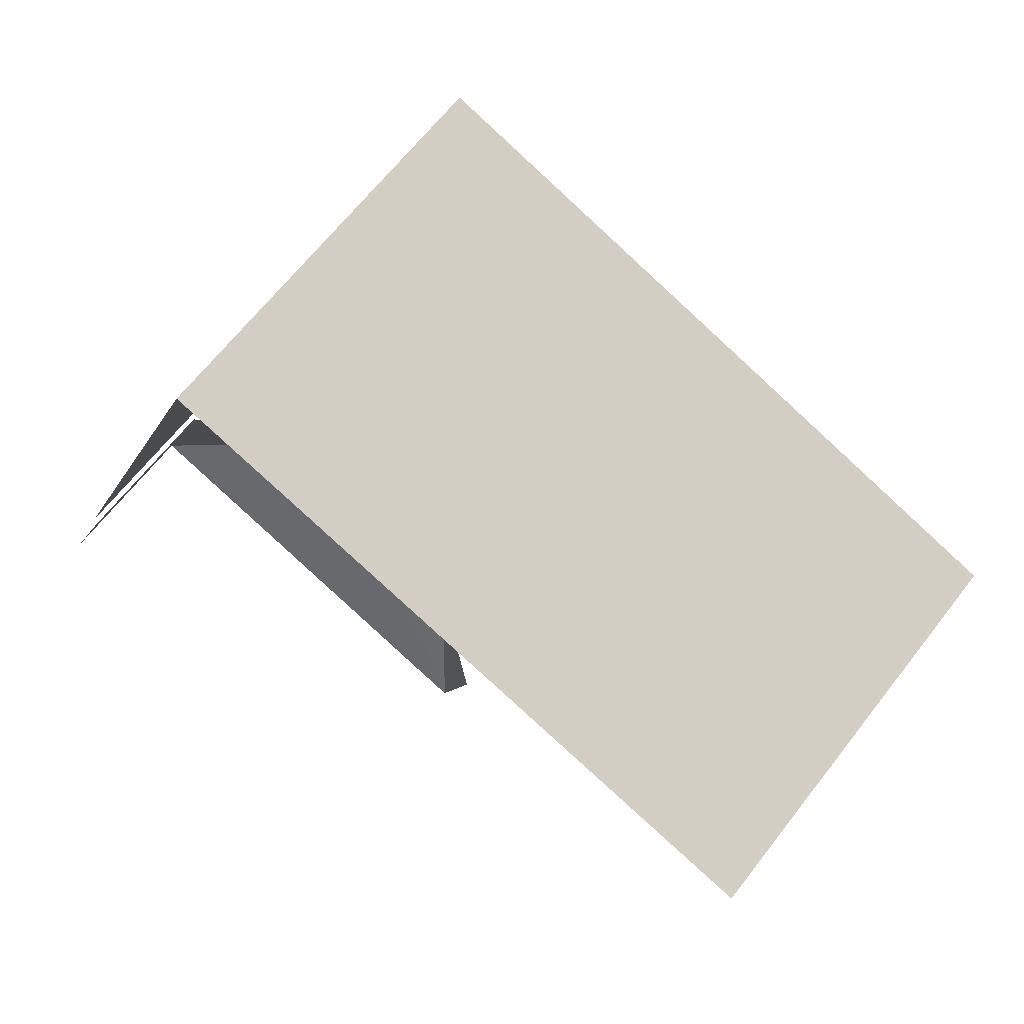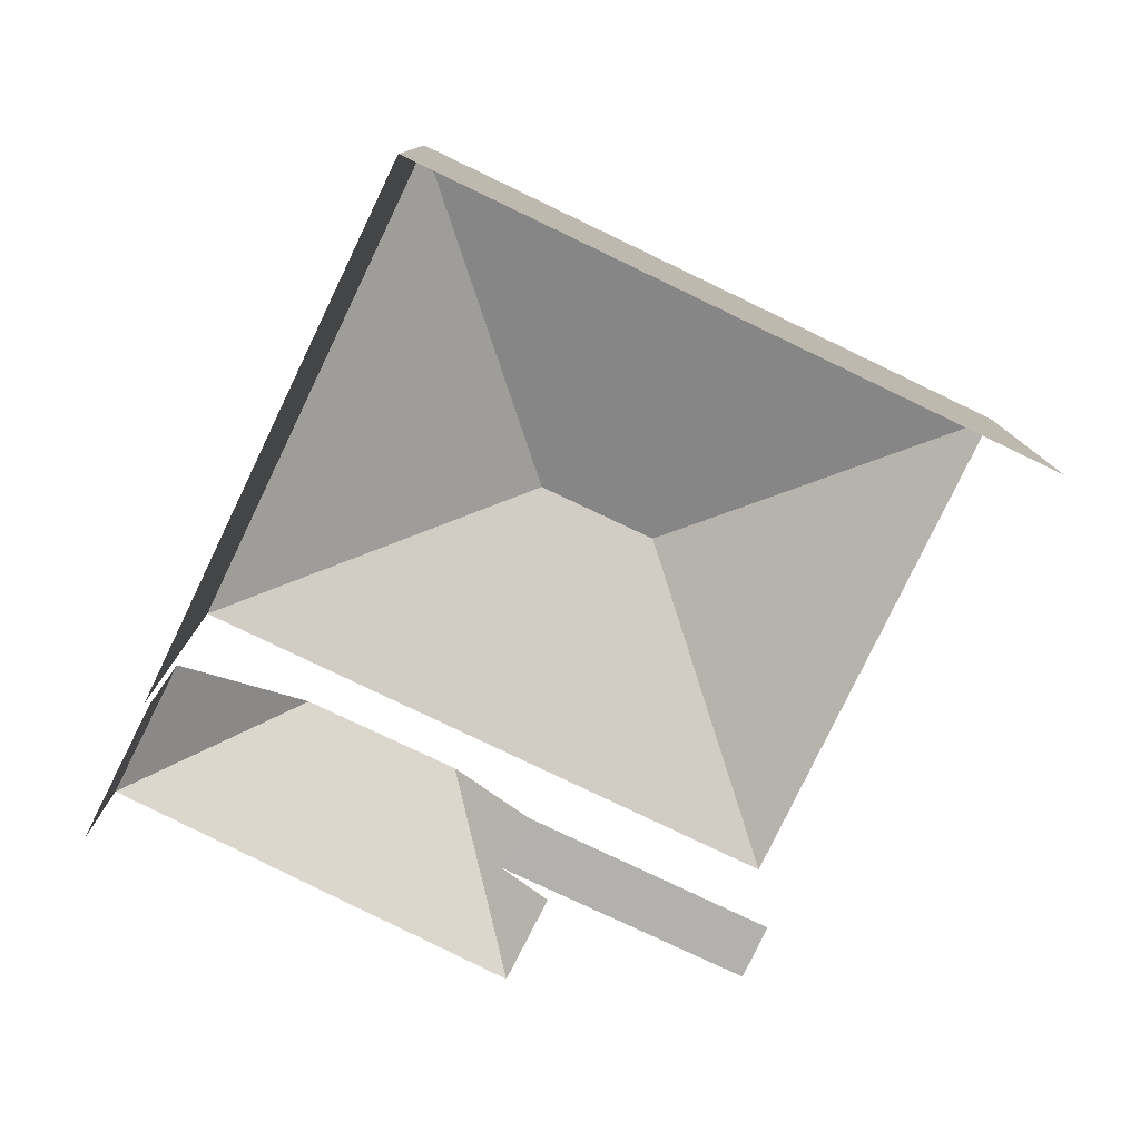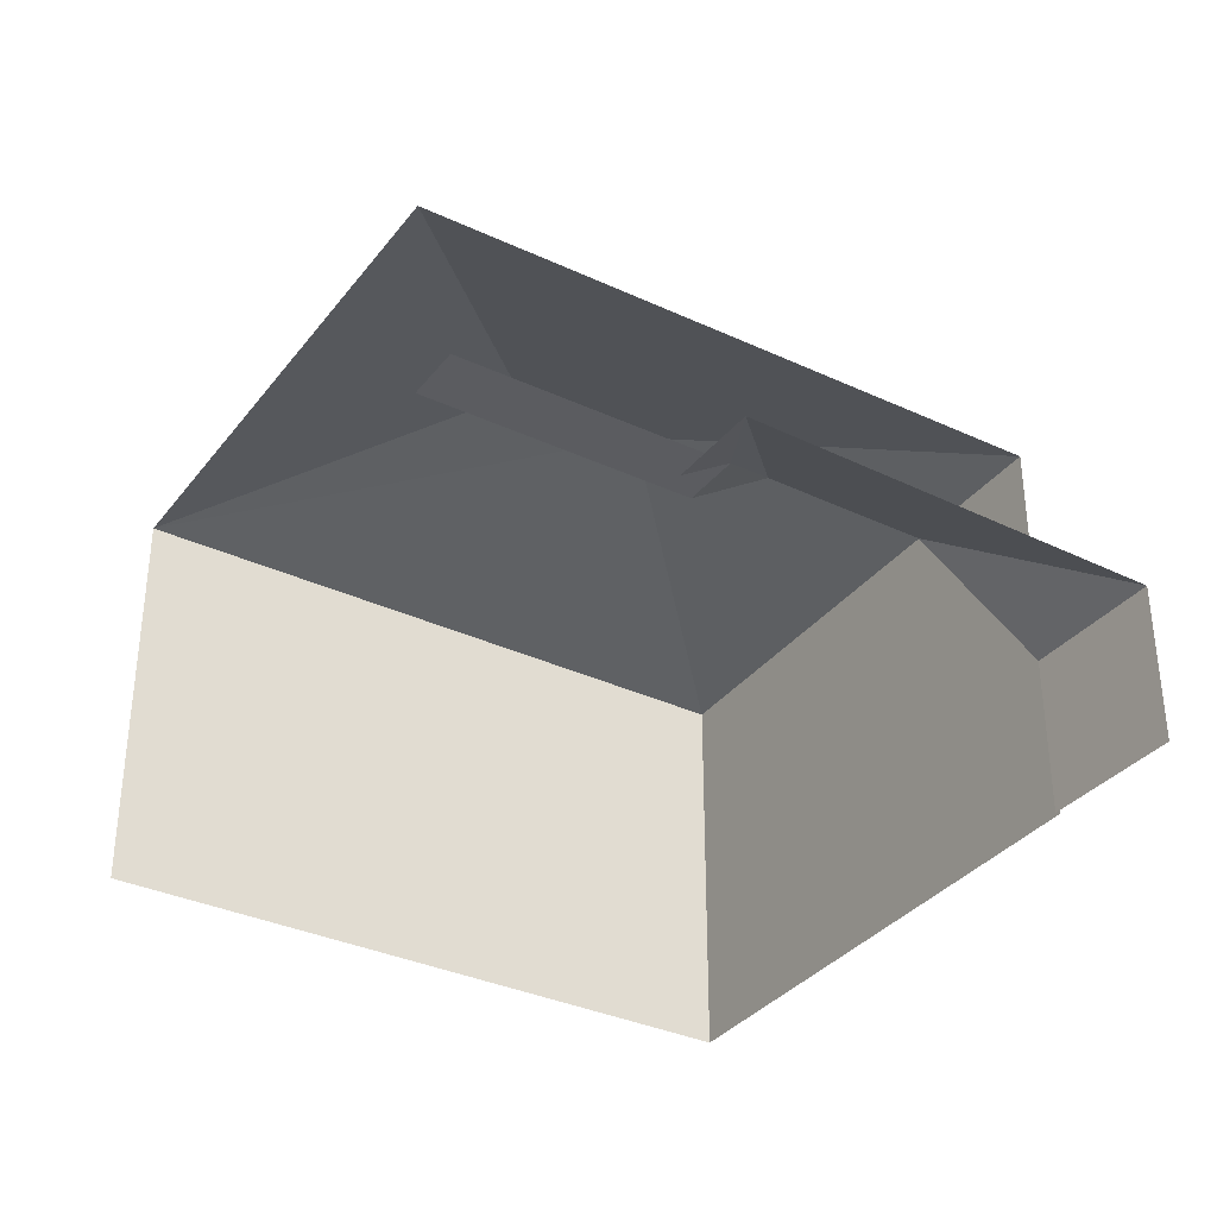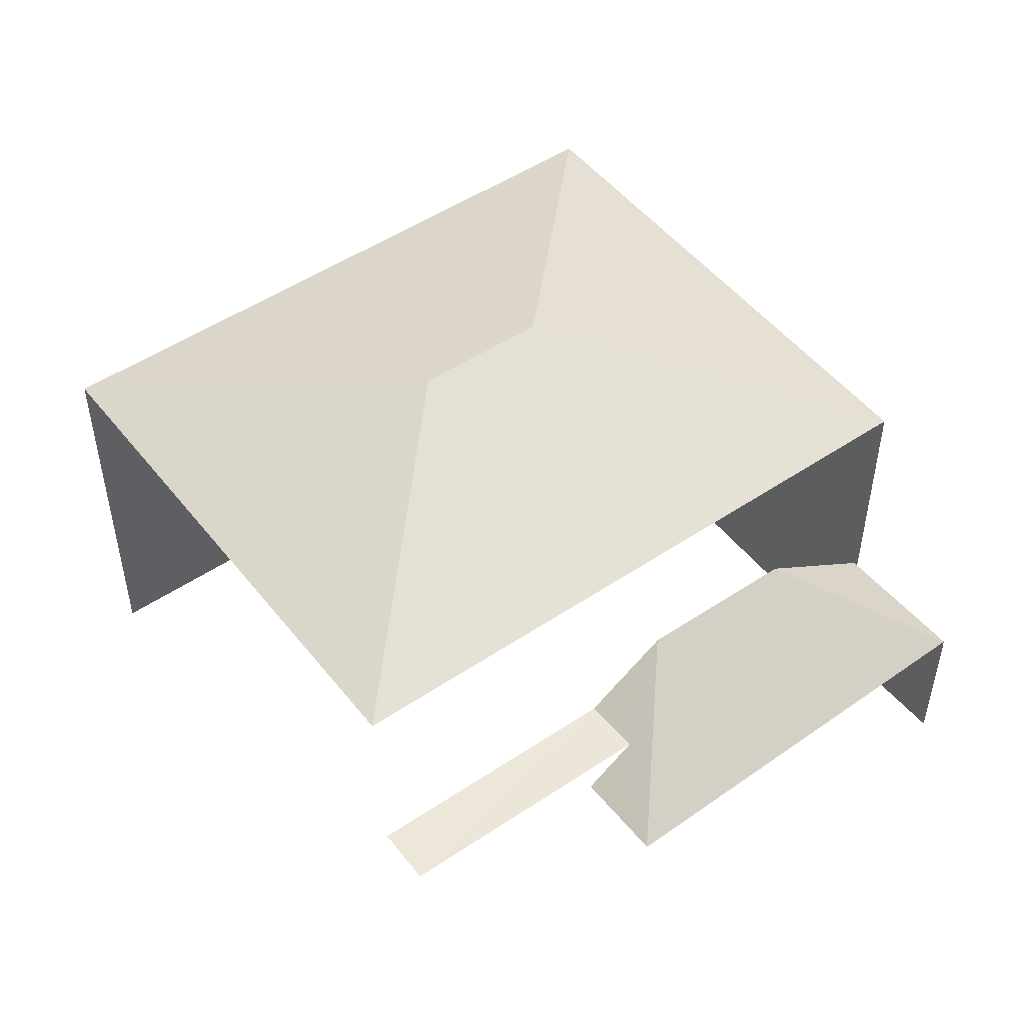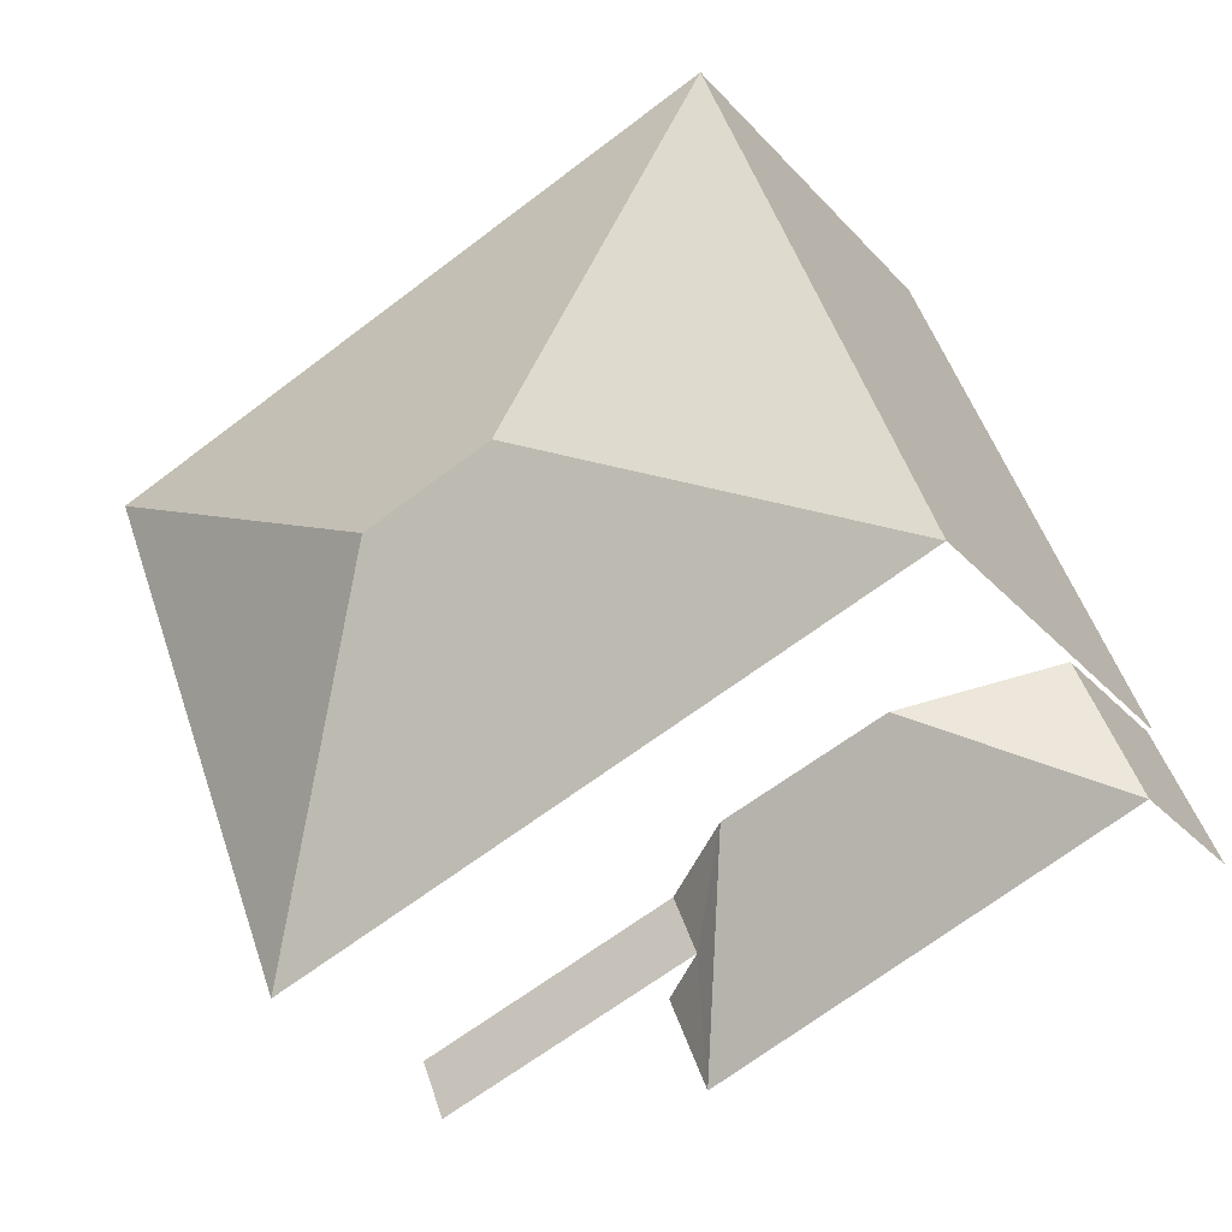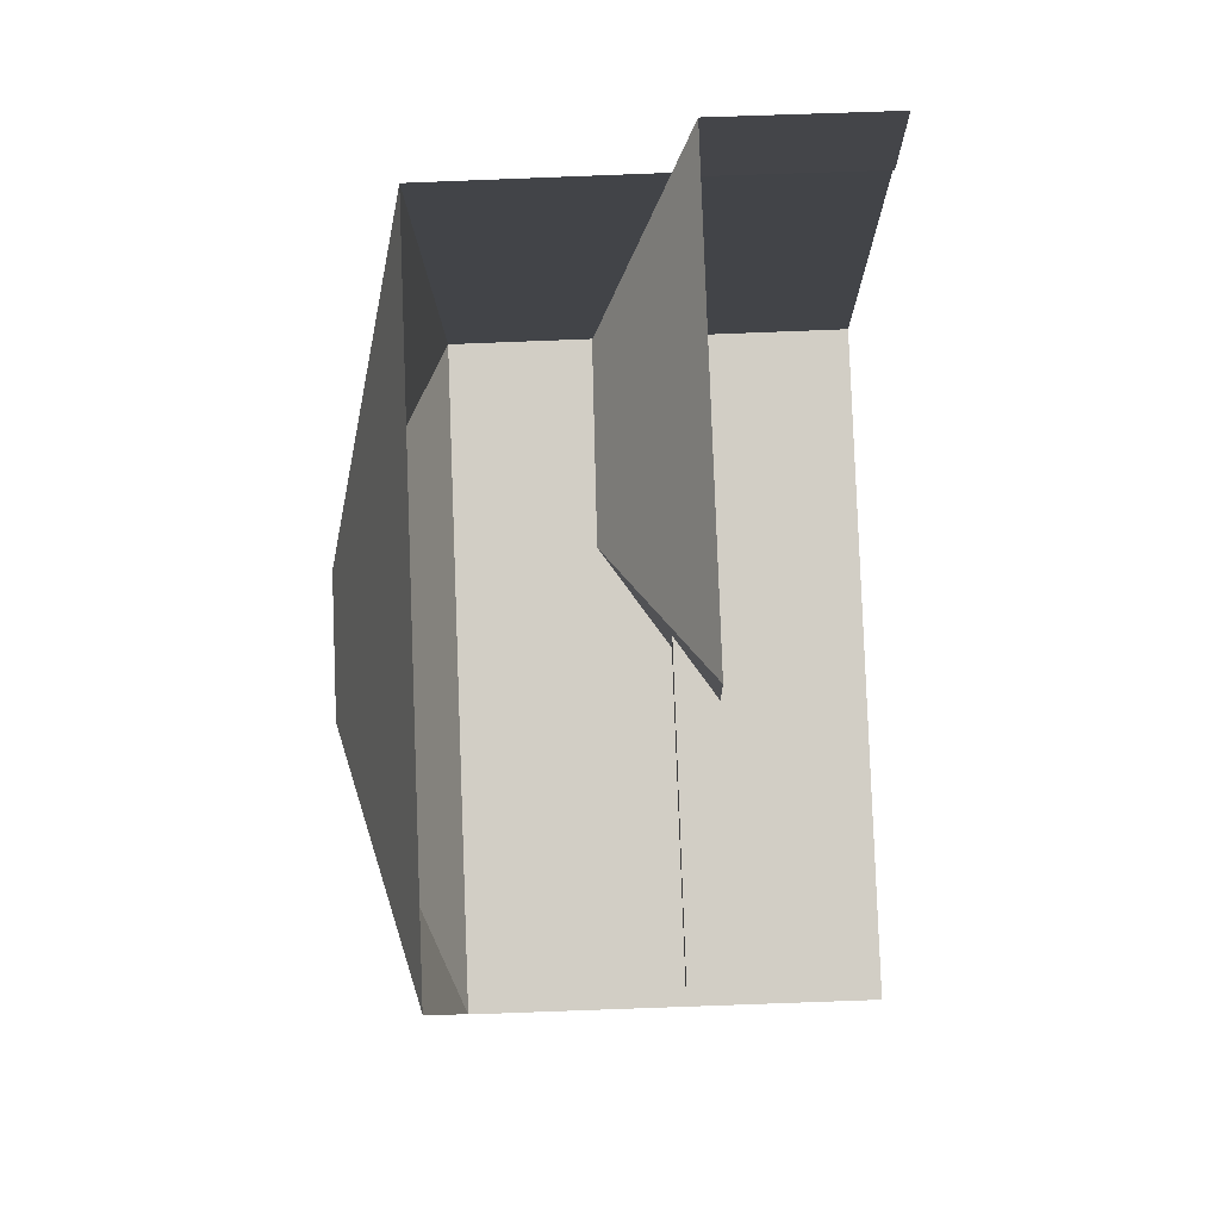
<metadata>
{"format":"obj","ext":"obj","renderer":"f3d","projection":"perspective","resolution":1024,"background":"white","views":[{"elev":64.7,"azim":-142.4,"up":"+Y"},{"elev":-79.2,"azim":176.0,"up":"+Z"},{"elev":-34.5,"azim":-10.4,"up":"+Z"},{"elev":49.8,"azim":-15.0,"up":"+Z"},{"elev":-26.9,"azim":31.8,"up":"+Y"},{"elev":-76.5,"azim":92.3,"up":"+Y"}]}
</metadata>
<code>
v -2.248e+05 -1.283e+05 13.39
v -2.248e+05 -1.283e+05 13.39
v -2.248e+05 -1.283e+05 13.39
v -2.248e+05 -1.283e+05 13.39
v -2.248e+05 -1.283e+05 13.39
v -2.248e+05 -1.283e+05 13.39
v -2.248e+05 -1.283e+05 13.39
v -2.247e+05 -1.283e+05 13.39
v -2.248e+05 -1.283e+05 13.39
v -2.248e+05 -1.283e+05 13.39
v -2.248e+05 -1.283e+05 21.32
v -2.248e+05 -1.283e+05 19.85
v -2.248e+05 -1.283e+05 19.85
v -2.248e+05 -1.283e+05 16.55
v -2.248e+05 -1.283e+05 16.55
v -2.248e+05 -1.283e+05 16.55
v -2.248e+05 -1.283e+05 16.55
v -2.248e+05 -1.283e+05 19.85
v -2.248e+05 -1.283e+05 21.32
v -2.248e+05 -1.283e+05 19.85
v -2.248e+05 -1.283e+05 17.45
v -2.248e+05 -1.283e+05 15.99
v -2.248e+05 -1.283e+05 15.99
v -2.248e+05 -1.283e+05 15.99
v -2.248e+05 -1.283e+05 17.42
v -2.247e+05 -1.283e+05 15.99
f 1 2 3
f 3 4 5
f 6 7 2
f 8 9 1
f 8 1 5
f 1 10 6
f 5 1 3
f 1 6 2
f 5 4 24
f 6 15 7
f 4 12 24
f 14 21 18
f 14 18 15
f 15 18 7
f 12 18 21
f 12 21 25
f 24 12 25
f 20 2 7
f 18 20 7
f 10 22 16
f 16 22 17
f 1 22 10
f 15 10 16
f 15 6 10
f 23 9 8
f 26 23 8
f 1 9 23
f 22 1 23
f 11 12 13
f 14 15 16
f 17 14 16
f 18 12 11
f 19 18 11
f 11 20 19
f 11 13 20
f 19 20 18
f 17 21 14
f 22 23 17
f 23 21 17
f 24 25 26
f 25 21 23
f 26 25 23
f 13 4 3
f 13 12 4
f 24 26 8
f 5 24 8
f 13 3 2
f 20 13 2

</code>
